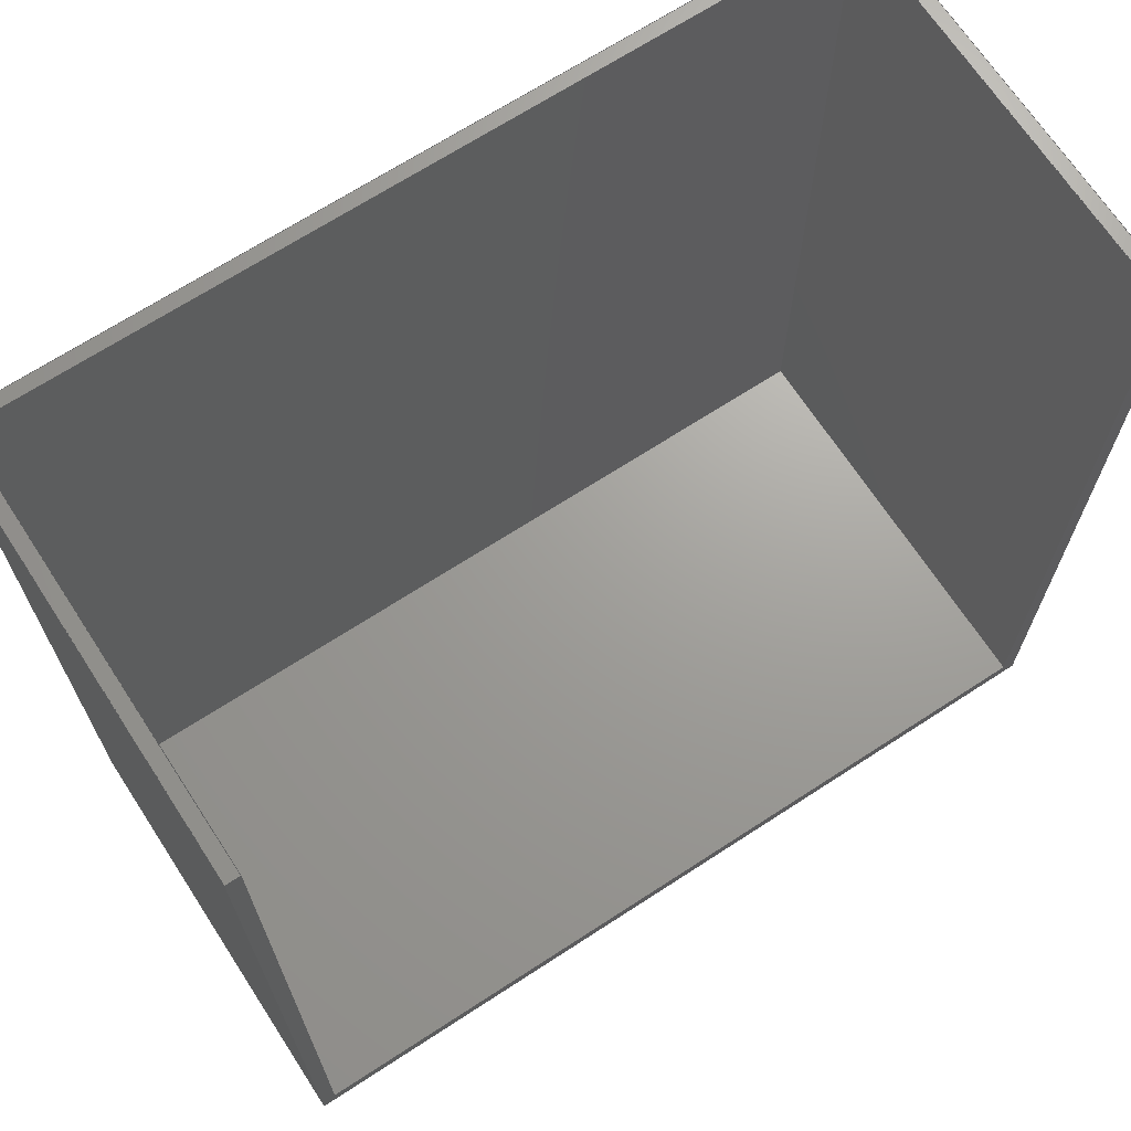
<metadata>
{"format":"step","ext":"step","renderer":"f3d","projection":"perspective","resolution":1024,"background":"white","views":[{"elev":68.5,"azim":-33.1,"up":"+Y"}]}
</metadata>
<code>
ISO-10303-21;
DATA;
#1 = MECHANICAL_DESIGN_GEOMETRIC_PRESENTATION_REPRESENTATION( ' ', ( #7, #8, #9, #10, #11, #12, #13, #14, #15, #16 ), #6 );
#2 = PRODUCT_DEFINITION_CONTEXT( '', #17, 'design' );
#3 = APPLICATION_PROTOCOL_DEFINITION( 'international standard', 'automotive_design', 2001, #17 );
#4 = PRODUCT_CATEGORY_RELATIONSHIP( 'NONE', 'NONE', #18, #19 );
#5 = SHAPE_DEFINITION_REPRESENTATION( #20, #21 );
#6 =  ( GEOMETRIC_REPRESENTATION_CONTEXT( 3 )GLOBAL_UNCERTAINTY_ASSIGNED_CONTEXT( ( #22 ) )GLOBAL_UNIT_ASSIGNED_CONTEXT( ( #23, #24, #25 ) )REPRESENTATION_CONTEXT( 'NONE', 'WORKSPACE' ) );
#7 = STYLED_ITEM( '', ( #26 ), #27 );
#8 = STYLED_ITEM( '', ( #28 ), #29 );
#9 = STYLED_ITEM( '', ( #30 ), #31 );
#10 = STYLED_ITEM( '', ( #32 ), #33 );
#11 = STYLED_ITEM( '', ( #34 ), #35 );
#12 = STYLED_ITEM( '', ( #36 ), #37 );
#13 = STYLED_ITEM( '', ( #38 ), #39 );
#14 = STYLED_ITEM( '', ( #40 ), #41 );
#15 = STYLED_ITEM( '', ( #42 ), #43 );
#16 = STYLED_ITEM( '', ( #44 ), #45 );
#17 = APPLICATION_CONTEXT( 'core data for automotive mechanical design processes' );
#18 = PRODUCT_CATEGORY( 'part', 'NONE' );
#19 = PRODUCT_RELATED_PRODUCT_CATEGORY( 'detail', ' ', ( #46 ) );
#20 = PRODUCT_DEFINITION_SHAPE( 'NONE', 'NONE', #47 );
#21 = ADVANCED_BREP_SHAPE_REPRESENTATION( 'Part 1', ( #48, #49 ), #6 );
#22 = UNCERTAINTY_MEASURE_WITH_UNIT( LENGTH_MEASURE( 1e-17 ), #23, '', '' );
#23 =  ( CONVERSION_BASED_UNIT( 'METRE', #50 )LENGTH_UNIT(  )NAMED_UNIT( #51 ) );
#24 =  ( NAMED_UNIT( #52 )PLANE_ANGLE_UNIT(  )SI_UNIT( $, .RADIAN. ) );
#25 =  ( NAMED_UNIT( #52 )SI_UNIT( $, .STERADIAN. )SOLID_ANGLE_UNIT(  ) );
#26 = PRESENTATION_STYLE_ASSIGNMENT( ( #53 ) );
#27 = ADVANCED_FACE( '', ( #54 ), #55, .T. );
#28 = PRESENTATION_STYLE_ASSIGNMENT( ( #56 ) );
#29 = ADVANCED_FACE( '', ( #57 ), #58, .F. );
#30 = PRESENTATION_STYLE_ASSIGNMENT( ( #59 ) );
#31 = ADVANCED_FACE( '', ( #60 ), #61, .T. );
#32 = PRESENTATION_STYLE_ASSIGNMENT( ( #62 ) );
#33 = ADVANCED_FACE( '', ( #63 ), #64, .F. );
#34 = PRESENTATION_STYLE_ASSIGNMENT( ( #65 ) );
#35 = ADVANCED_FACE( '', ( #66 ), #67, .F. );
#36 = PRESENTATION_STYLE_ASSIGNMENT( ( #68 ) );
#37 = ADVANCED_FACE( '', ( #69 ), #70, .T. );
#38 = PRESENTATION_STYLE_ASSIGNMENT( ( #71 ) );
#39 = ADVANCED_FACE( '', ( #72 ), #73, .F. );
#40 = PRESENTATION_STYLE_ASSIGNMENT( ( #74 ) );
#41 = ADVANCED_FACE( '', ( #75 ), #76, .T. );
#42 = PRESENTATION_STYLE_ASSIGNMENT( ( #77 ) );
#43 = ADVANCED_FACE( '', ( #78 ), #79, .F. );
#44 = PRESENTATION_STYLE_ASSIGNMENT( ( #80 ) );
#45 = ADVANCED_FACE( '', ( #81 ), #82, .T. );
#46 = PRODUCT( 'Part 1', 'Part 1', 'PART-Part 1-DESC', ( #83 ) );
#47 = PRODUCT_DEFINITION( 'NONE', 'NONE', #84, #2 );
#48 = MANIFOLD_SOLID_BREP( 'Part 1', #85 );
#49 = AXIS2_PLACEMENT_3D( '', #86, #87, #88 );
#50 = LENGTH_MEASURE_WITH_UNIT( LENGTH_MEASURE( 1 ), #89 );
#51 = DIMENSIONAL_EXPONENTS( 1, 0, 0, 0, 0, 0, 0 );
#52 = DIMENSIONAL_EXPONENTS( 0, 0, 0, 0, 0, 0, 0 );
#53 = SURFACE_STYLE_USAGE( .BOTH., #90 );
#54 = FACE_OUTER_BOUND( '', #91, .T. );
#55 = PLANE( '', #92 );
#56 = SURFACE_STYLE_USAGE( .BOTH., #93 );
#57 = FACE_OUTER_BOUND( '', #94, .T. );
#58 = PLANE( '', #95 );
#59 = SURFACE_STYLE_USAGE( .BOTH., #96 );
#60 = FACE_OUTER_BOUND( '', #97, .T. );
#61 = PLANE( '', #98 );
#62 = SURFACE_STYLE_USAGE( .BOTH., #99 );
#63 = FACE_OUTER_BOUND( '', #100, .T. );
#64 = PLANE( '', #101 );
#65 = SURFACE_STYLE_USAGE( .BOTH., #102 );
#66 = FACE_OUTER_BOUND( '', #103, .T. );
#67 = PLANE( '', #104 );
#68 = SURFACE_STYLE_USAGE( .BOTH., #105 );
#69 = FACE_OUTER_BOUND( '', #106, .T. );
#70 = PLANE( '', #107 );
#71 = SURFACE_STYLE_USAGE( .BOTH., #108 );
#72 = FACE_OUTER_BOUND( '', #109, .T. );
#73 = PLANE( '', #110 );
#74 = SURFACE_STYLE_USAGE( .BOTH., #111 );
#75 = FACE_OUTER_BOUND( '', #112, .T. );
#76 = PLANE( '', #113 );
#77 = SURFACE_STYLE_USAGE( .BOTH., #114 );
#78 = FACE_OUTER_BOUND( '', #115, .T. );
#79 = PLANE( '', #116 );
#80 = SURFACE_STYLE_USAGE( .BOTH., #117 );
#81 = FACE_OUTER_BOUND( '', #118, .T. );
#82 = PLANE( '', #119 );
#83 = PRODUCT_CONTEXT( '', #17, 'mechanical' );
#84 = PRODUCT_DEFINITION_FORMATION_WITH_SPECIFIED_SOURCE( ' ', 'NONE', #46, .NOT_KNOWN. );
#85 = CLOSED_SHELL( '', ( #29, #31, #27, #35, #37, #39, #41, #33, #43, #45 ) );
#86 = CARTESIAN_POINT( '', ( 0, 0, 0 ) );
#87 = DIRECTION( '', ( 0, 0, 1 ) );
#88 = DIRECTION( '', ( 1, 0, 0 ) );
#89 =  ( LENGTH_UNIT(  )NAMED_UNIT( #51 )SI_UNIT( $, .METRE. ) );
#90 = SURFACE_SIDE_STYLE( '', ( #120 ) );
#91 = EDGE_LOOP( '', ( #121, #122, #123, #124 ) );
#92 = AXIS2_PLACEMENT_3D( '', #125, #126, #127 );
#93 = SURFACE_SIDE_STYLE( '', ( #128 ) );
#94 = EDGE_LOOP( '', ( #129, #130, #131, #132 ) );
#95 = AXIS2_PLACEMENT_3D( '', #133, #134, #135 );
#96 = SURFACE_SIDE_STYLE( '', ( #136 ) );
#97 = EDGE_LOOP( '', ( #137, #138, #139, #140 ) );
#98 = AXIS2_PLACEMENT_3D( '', #141, #142, #143 );
#99 = SURFACE_SIDE_STYLE( '', ( #144 ) );
#100 = EDGE_LOOP( '', ( #145, #146, #147, #148 ) );
#101 = AXIS2_PLACEMENT_3D( '', #149, #150, #151 );
#102 = SURFACE_SIDE_STYLE( '', ( #152 ) );
#103 = EDGE_LOOP( '', ( #153, #154, #155, #156 ) );
#104 = AXIS2_PLACEMENT_3D( '', #157, #158, #159 );
#105 = SURFACE_SIDE_STYLE( '', ( #160 ) );
#106 = EDGE_LOOP( '', ( #161, #162, #163, #164, #165, #166, #167, #168 ) );
#107 = AXIS2_PLACEMENT_3D( '', #169, #170, #171 );
#108 = SURFACE_SIDE_STYLE( '', ( #172 ) );
#109 = EDGE_LOOP( '', ( #173, #174, #175, #176, #177, #178, #179, #180 ) );
#110 = AXIS2_PLACEMENT_3D( '', #181, #182, #183 );
#111 = SURFACE_SIDE_STYLE( '', ( #184 ) );
#112 = EDGE_LOOP( '', ( #185, #186, #187, #188 ) );
#113 = AXIS2_PLACEMENT_3D( '', #189, #190, #191 );
#114 = SURFACE_SIDE_STYLE( '', ( #192 ) );
#115 = EDGE_LOOP( '', ( #193, #194, #195, #196 ) );
#116 = AXIS2_PLACEMENT_3D( '', #197, #198, #199 );
#117 = SURFACE_SIDE_STYLE( '', ( #200 ) );
#118 = EDGE_LOOP( '', ( #201, #202, #203, #204 ) );
#119 = AXIS2_PLACEMENT_3D( '', #205, #206, #207 );
#120 = SURFACE_STYLE_FILL_AREA( #208 );
#121 = ORIENTED_EDGE( '', *, *, #209, .F. );
#122 = ORIENTED_EDGE( '', *, *, #210, .F. );
#123 = ORIENTED_EDGE( '', *, *, #211, .T. );
#124 = ORIENTED_EDGE( '', *, *, #212, .T. );
#125 = CARTESIAN_POINT( '', ( 0.1968, -0.03148, 0.2032 ) );
#126 = DIRECTION( '', ( -1, -1.837e-16, 0 ) );
#127 = DIRECTION( '', ( 1.837e-16, -1, 0 ) );
#128 = SURFACE_STYLE_FILL_AREA( #213 );
#129 = ORIENTED_EDGE( '', *, *, #214, .T. );
#130 = ORIENTED_EDGE( '', *, *, #215, .F. );
#131 = ORIENTED_EDGE( '', *, *, #216, .F. );
#132 = ORIENTED_EDGE( '', *, *, #210, .T. );
#133 = CARTESIAN_POINT( '', ( 4.433e-17, -0.1968, 0.2032 ) );
#134 = DIRECTION( '', ( 1.225e-16, -1, 0 ) );
#135 = DIRECTION( '', ( 1, 1.225e-16, 0 ) );
#136 = SURFACE_STYLE_FILL_AREA( #217 );
#137 = ORIENTED_EDGE( '', *, *, #214, .F. );
#138 = ORIENTED_EDGE( '', *, *, #209, .T. );
#139 = ORIENTED_EDGE( '', *, *, #218, .T. );
#140 = ORIENTED_EDGE( '', *, *, #219, .F. );
#141 = CARTESIAN_POINT( '', ( 0, 0, 0.00635 ) );
#142 = DIRECTION( '', ( 0, 0, 1 ) );
#143 = DIRECTION( '', ( 1, 0, 0 ) );
#144 = SURFACE_STYLE_FILL_AREA( #220 );
#145 = ORIENTED_EDGE( '', *, *, #221, .T. );
#146 = ORIENTED_EDGE( '', *, *, #222, .F. );
#147 = ORIENTED_EDGE( '', *, *, #223, .F. );
#148 = ORIENTED_EDGE( '', *, *, #224, .T. );
#149 = CARTESIAN_POINT( '', ( 0.2032, -0.03148, 0.2032 ) );
#150 = DIRECTION( '', ( -1, -1.837e-16, 0 ) );
#151 = DIRECTION( '', ( 1.837e-16, -1, 0 ) );
#152 = SURFACE_STYLE_FILL_AREA( #225 );
#153 = ORIENTED_EDGE( '', *, *, #219, .T. );
#154 = ORIENTED_EDGE( '', *, *, #226, .F. );
#155 = ORIENTED_EDGE( '', *, *, #227, .F. );
#156 = ORIENTED_EDGE( '', *, *, #215, .T. );
#157 = CARTESIAN_POINT( '', ( -0.1968, -0.03148, 0.2032 ) );
#158 = DIRECTION( '', ( -1, -1.837e-16, 0 ) );
#159 = DIRECTION( '', ( 1.837e-16, -1, 0 ) );
#160 = SURFACE_STYLE_FILL_AREA( #228 );
#161 = ORIENTED_EDGE( '', *, *, #211, .F. );
#162 = ORIENTED_EDGE( '', *, *, #216, .T. );
#163 = ORIENTED_EDGE( '', *, *, #227, .T. );
#164 = ORIENTED_EDGE( '', *, *, #229, .T. );
#165 = ORIENTED_EDGE( '', *, *, #230, .F. );
#166 = ORIENTED_EDGE( '', *, *, #231, .F. );
#167 = ORIENTED_EDGE( '', *, *, #223, .T. );
#168 = ORIENTED_EDGE( '', *, *, #232, .T. );
#169 = CARTESIAN_POINT( '', ( 0, 0, 0.2032 ) );
#170 = DIRECTION( '', ( 0, 0, 1 ) );
#171 = DIRECTION( '', ( 1, 0, 0 ) );
#172 = SURFACE_STYLE_FILL_AREA( #233 );
#173 = ORIENTED_EDGE( '', *, *, #229, .F. );
#174 = ORIENTED_EDGE( '', *, *, #226, .T. );
#175 = ORIENTED_EDGE( '', *, *, #218, .F. );
#176 = ORIENTED_EDGE( '', *, *, #212, .F. );
#177 = ORIENTED_EDGE( '', *, *, #232, .F. );
#178 = ORIENTED_EDGE( '', *, *, #222, .T. );
#179 = ORIENTED_EDGE( '', *, *, #234, .T. );
#180 = ORIENTED_EDGE( '', *, *, #235, .F. );
#181 = CARTESIAN_POINT( '', ( 1.744e-17, 0.2032, 0.2032 ) );
#182 = DIRECTION( '', ( 1.225e-16, -1, 0 ) );
#183 = DIRECTION( '', ( 1, 1.225e-16, 0 ) );
#184 = SURFACE_STYLE_FILL_AREA( #236 );
#185 = ORIENTED_EDGE( '', *, *, #237, .F. );
#186 = ORIENTED_EDGE( '', *, *, #238, .F. );
#187 = ORIENTED_EDGE( '', *, *, #230, .T. );
#188 = ORIENTED_EDGE( '', *, *, #235, .T. );
#189 = CARTESIAN_POINT( '', ( -0.2032, -0.03148, 0.2032 ) );
#190 = DIRECTION( '', ( -1, -1.837e-16, 0 ) );
#191 = DIRECTION( '', ( 1.837e-16, -1, 0 ) );
#192 = SURFACE_STYLE_FILL_AREA( #239 );
#193 = ORIENTED_EDGE( '', *, *, #240, .T. );
#194 = ORIENTED_EDGE( '', *, *, #237, .T. );
#195 = ORIENTED_EDGE( '', *, *, #234, .F. );
#196 = ORIENTED_EDGE( '', *, *, #221, .F. );
#197 = CARTESIAN_POINT( '', ( 0, 0, 0 ) );
#198 = DIRECTION( '', ( 0, 0, 1 ) );
#199 = DIRECTION( '', ( 1, 0, 0 ) );
#200 = SURFACE_STYLE_FILL_AREA( #241 );
#201 = ORIENTED_EDGE( '', *, *, #240, .F. );
#202 = ORIENTED_EDGE( '', *, *, #224, .F. );
#203 = ORIENTED_EDGE( '', *, *, #231, .T. );
#204 = ORIENTED_EDGE( '', *, *, #238, .T. );
#205 = CARTESIAN_POINT( '', ( 4.511e-17, -0.2032, 0.2032 ) );
#206 = DIRECTION( '', ( 1.225e-16, -1, 0 ) );
#207 = DIRECTION( '', ( 1, 1.225e-16, 0 ) );
#208 = FILL_AREA_STYLE( '', ( #242 ) );
#209 = EDGE_CURVE( '', #243, #244, #245, .T. );
#210 = EDGE_CURVE( '', #246, #243, #247, .T. );
#211 = EDGE_CURVE( '', #246, #248, #249, .T. );
#212 = EDGE_CURVE( '', #248, #244, #250, .T. );
#213 = FILL_AREA_STYLE( '', ( #251 ) );
#214 = EDGE_CURVE( '', #243, #252, #253, .T. );
#215 = EDGE_CURVE( '', #254, #252, #255, .T. );
#216 = EDGE_CURVE( '', #246, #254, #256, .T. );
#217 = FILL_AREA_STYLE( '', ( #257 ) );
#218 = EDGE_CURVE( '', #244, #258, #259, .T. );
#219 = EDGE_CURVE( '', #252, #258, #260, .T. );
#220 = FILL_AREA_STYLE( '', ( #261 ) );
#221 = EDGE_CURVE( '', #262, #263, #264, .T. );
#222 = EDGE_CURVE( '', #265, #263, #266, .T. );
#223 = EDGE_CURVE( '', #267, #265, #268, .T. );
#224 = EDGE_CURVE( '', #267, #262, #269, .T. );
#225 = FILL_AREA_STYLE( '', ( #270 ) );
#226 = EDGE_CURVE( '', #271, #258, #272, .T. );
#227 = EDGE_CURVE( '', #254, #271, #273, .T. );
#228 = FILL_AREA_STYLE( '', ( #274 ) );
#229 = EDGE_CURVE( '', #271, #275, #276, .T. );
#230 = EDGE_CURVE( '', #277, #275, #278, .T. );
#231 = EDGE_CURVE( '', #267, #277, #279, .T. );
#232 = EDGE_CURVE( '', #265, #248, #280, .T. );
#233 = FILL_AREA_STYLE( '', ( #281 ) );
#234 = EDGE_CURVE( '', #263, #282, #283, .T. );
#235 = EDGE_CURVE( '', #275, #282, #284, .T. );
#236 = FILL_AREA_STYLE( '', ( #285 ) );
#237 = EDGE_CURVE( '', #286, #282, #287, .T. );
#238 = EDGE_CURVE( '', #277, #286, #288, .T. );
#239 = FILL_AREA_STYLE( '', ( #289 ) );
#240 = EDGE_CURVE( '', #262, #286, #290, .T. );
#241 = FILL_AREA_STYLE( '', ( #291 ) );
#242 = FILL_AREA_STYLE_COLOUR( '', #292 );
#243 = VERTEX_POINT( '', #293 );
#244 = VERTEX_POINT( '', #294 );
#245 = LINE( '', #295, #296 );
#246 = VERTEX_POINT( '', #297 );
#247 = LINE( '', #298, #299 );
#248 = VERTEX_POINT( '', #300 );
#249 = LINE( '', #301, #302 );
#250 = LINE( '', #303, #304 );
#251 = FILL_AREA_STYLE_COLOUR( '', #305 );
#252 = VERTEX_POINT( '', #306 );
#253 = LINE( '', #307, #308 );
#254 = VERTEX_POINT( '', #309 );
#255 = LINE( '', #310, #311 );
#256 = LINE( '', #312, #313 );
#257 = FILL_AREA_STYLE_COLOUR( '', #314 );
#258 = VERTEX_POINT( '', #315 );
#259 = LINE( '', #316, #317 );
#260 = LINE( '', #318, #319 );
#261 = FILL_AREA_STYLE_COLOUR( '', #320 );
#262 = VERTEX_POINT( '', #321 );
#263 = VERTEX_POINT( '', #322 );
#264 = LINE( '', #323, #324 );
#265 = VERTEX_POINT( '', #325 );
#266 = LINE( '', #326, #327 );
#267 = VERTEX_POINT( '', #328 );
#268 = LINE( '', #329, #330 );
#269 = LINE( '', #331, #332 );
#270 = FILL_AREA_STYLE_COLOUR( '', #333 );
#271 = VERTEX_POINT( '', #334 );
#272 = LINE( '', #335, #336 );
#273 = LINE( '', #337, #338 );
#274 = FILL_AREA_STYLE_COLOUR( '', #339 );
#275 = VERTEX_POINT( '', #340 );
#276 = LINE( '', #341, #342 );
#277 = VERTEX_POINT( '', #343 );
#278 = LINE( '', #344, #345 );
#279 = LINE( '', #346, #347 );
#280 = LINE( '', #348, #349 );
#281 = FILL_AREA_STYLE_COLOUR( '', #350 );
#282 = VERTEX_POINT( '', #351 );
#283 = LINE( '', #352, #353 );
#284 = LINE( '', #354, #355 );
#285 = FILL_AREA_STYLE_COLOUR( '', #356 );
#286 = VERTEX_POINT( '', #357 );
#287 = LINE( '', #358, #359 );
#288 = LINE( '', #360, #361 );
#289 = FILL_AREA_STYLE_COLOUR( '', #362 );
#290 = LINE( '', #363, #364 );
#291 = FILL_AREA_STYLE_COLOUR( '', #365 );
#292 = COLOUR_RGB( '', 0.6039, 0.6471, 0.6863 );
#293 = CARTESIAN_POINT( '', ( 0.1968, -0.1968, 0.00635 ) );
#294 = CARTESIAN_POINT( '', ( 0.1968, 0.2032, 0.00635 ) );
#295 = CARTESIAN_POINT( '', ( 0.1968, -0.03148, 0.00635 ) );
#296 = VECTOR( '', #366, 1 );
#297 = CARTESIAN_POINT( '', ( 0.1968, -0.1968, 0.2032 ) );
#298 = CARTESIAN_POINT( '', ( 0.1968, -0.1968, 0.2032 ) );
#299 = VECTOR( '', #367, 1 );
#300 = CARTESIAN_POINT( '', ( 0.1968, 0.2032, 0.2032 ) );
#301 = CARTESIAN_POINT( '', ( 0.1968, -0.03148, 0.2032 ) );
#302 = VECTOR( '', #368, 1 );
#303 = CARTESIAN_POINT( '', ( 0.1968, 0.2032, 0.2032 ) );
#304 = VECTOR( '', #369, 1 );
#305 = COLOUR_RGB( '', 0.6039, 0.6471, 0.6863 );
#306 = CARTESIAN_POINT( '', ( -0.1968, -0.1968, 0.00635 ) );
#307 = CARTESIAN_POINT( '', ( 4.433e-17, -0.1968, 0.00635 ) );
#308 = VECTOR( '', #370, 1 );
#309 = CARTESIAN_POINT( '', ( -0.1968, -0.1968, 0.2032 ) );
#310 = CARTESIAN_POINT( '', ( -0.1968, -0.1968, 0.2032 ) );
#311 = VECTOR( '', #371, 1 );
#312 = CARTESIAN_POINT( '', ( 4.433e-17, -0.1968, 0.2032 ) );
#313 = VECTOR( '', #372, 1 );
#314 = COLOUR_RGB( '', 0.6039, 0.6471, 0.6863 );
#315 = CARTESIAN_POINT( '', ( -0.1968, 0.2032, 0.00635 ) );
#316 = CARTESIAN_POINT( '', ( 1.744e-17, 0.2032, 0.00635 ) );
#317 = VECTOR( '', #373, 1 );
#318 = CARTESIAN_POINT( '', ( -0.1968, -0.03148, 0.00635 ) );
#319 = VECTOR( '', #374, 1 );
#320 = COLOUR_RGB( '', 0.6039, 0.6471, 0.6863 );
#321 = CARTESIAN_POINT( '', ( 0.2032, -0.2032, 0 ) );
#322 = CARTESIAN_POINT( '', ( 0.2032, 0.2032, 0 ) );
#323 = CARTESIAN_POINT( '', ( 0.2032, -0.03148, 0 ) );
#324 = VECTOR( '', #375, 1 );
#325 = CARTESIAN_POINT( '', ( 0.2032, 0.2032, 0.2032 ) );
#326 = CARTESIAN_POINT( '', ( 0.2032, 0.2032, 0.2032 ) );
#327 = VECTOR( '', #376, 1 );
#328 = CARTESIAN_POINT( '', ( 0.2032, -0.2032, 0.2032 ) );
#329 = CARTESIAN_POINT( '', ( 0.2032, -0.03148, 0.2032 ) );
#330 = VECTOR( '', #377, 1 );
#331 = CARTESIAN_POINT( '', ( 0.2032, -0.2032, 0.2032 ) );
#332 = VECTOR( '', #378, 1 );
#333 = COLOUR_RGB( '', 0.6039, 0.6471, 0.6863 );
#334 = CARTESIAN_POINT( '', ( -0.1968, 0.2032, 0.2032 ) );
#335 = CARTESIAN_POINT( '', ( -0.1968, 0.2032, 0.2032 ) );
#336 = VECTOR( '', #379, 1 );
#337 = CARTESIAN_POINT( '', ( -0.1968, -0.03148, 0.2032 ) );
#338 = VECTOR( '', #380, 1 );
#339 = COLOUR_RGB( '', 0.6039, 0.6471, 0.6863 );
#340 = CARTESIAN_POINT( '', ( -0.2032, 0.2032, 0.2032 ) );
#341 = CARTESIAN_POINT( '', ( 1.744e-17, 0.2032, 0.2032 ) );
#342 = VECTOR( '', #381, 1 );
#343 = CARTESIAN_POINT( '', ( -0.2032, -0.2032, 0.2032 ) );
#344 = CARTESIAN_POINT( '', ( -0.2032, -0.03148, 0.2032 ) );
#345 = VECTOR( '', #382, 1 );
#346 = CARTESIAN_POINT( '', ( 4.511e-17, -0.2032, 0.2032 ) );
#347 = VECTOR( '', #383, 1 );
#348 = CARTESIAN_POINT( '', ( 1.744e-17, 0.2032, 0.2032 ) );
#349 = VECTOR( '', #384, 1 );
#350 = COLOUR_RGB( '', 0.6039, 0.6471, 0.6863 );
#351 = CARTESIAN_POINT( '', ( -0.2032, 0.2032, 0 ) );
#352 = CARTESIAN_POINT( '', ( 1.744e-17, 0.2032, 0 ) );
#353 = VECTOR( '', #385, 1 );
#354 = CARTESIAN_POINT( '', ( -0.2032, 0.2032, 0.2032 ) );
#355 = VECTOR( '', #386, 1 );
#356 = COLOUR_RGB( '', 0.6039, 0.6471, 0.6863 );
#357 = CARTESIAN_POINT( '', ( -0.2032, -0.2032, 0 ) );
#358 = CARTESIAN_POINT( '', ( -0.2032, -0.03148, 0 ) );
#359 = VECTOR( '', #387, 1 );
#360 = CARTESIAN_POINT( '', ( -0.2032, -0.2032, 0.2032 ) );
#361 = VECTOR( '', #388, 1 );
#362 = COLOUR_RGB( '', 0.6039, 0.6471, 0.6863 );
#363 = CARTESIAN_POINT( '', ( 4.511e-17, -0.2032, 0 ) );
#364 = VECTOR( '', #389, 1 );
#365 = COLOUR_RGB( '', 0.6039, 0.6471, 0.6863 );
#366 = DIRECTION( '', ( -1.837e-16, 1, 0 ) );
#367 = DIRECTION( '', ( 0, 0, -1 ) );
#368 = DIRECTION( '', ( -1.837e-16, 1, 0 ) );
#369 = DIRECTION( '', ( 0, 0, -1 ) );
#370 = DIRECTION( '', ( -1, -1.225e-16, 0 ) );
#371 = DIRECTION( '', ( 0, 0, -1 ) );
#372 = DIRECTION( '', ( -1, -1.225e-16, 0 ) );
#373 = DIRECTION( '', ( -1, -1.225e-16, 0 ) );
#374 = DIRECTION( '', ( -1.837e-16, 1, 0 ) );
#375 = DIRECTION( '', ( -1.837e-16, 1, 0 ) );
#376 = DIRECTION( '', ( 0, 0, -1 ) );
#377 = DIRECTION( '', ( -1.837e-16, 1, 0 ) );
#378 = DIRECTION( '', ( 0, 0, -1 ) );
#379 = DIRECTION( '', ( 0, 0, -1 ) );
#380 = DIRECTION( '', ( -1.837e-16, 1, 0 ) );
#381 = DIRECTION( '', ( -1, -1.225e-16, 0 ) );
#382 = DIRECTION( '', ( -1.837e-16, 1, 0 ) );
#383 = DIRECTION( '', ( -1, -1.225e-16, 0 ) );
#384 = DIRECTION( '', ( -1, -1.225e-16, 0 ) );
#385 = DIRECTION( '', ( -1, -1.225e-16, 0 ) );
#386 = DIRECTION( '', ( 0, 0, -1 ) );
#387 = DIRECTION( '', ( -1.837e-16, 1, 0 ) );
#388 = DIRECTION( '', ( 0, 0, -1 ) );
#389 = DIRECTION( '', ( -1, -1.225e-16, 0 ) );
ENDSEC;
END-ISO-10303-21;

</code>
